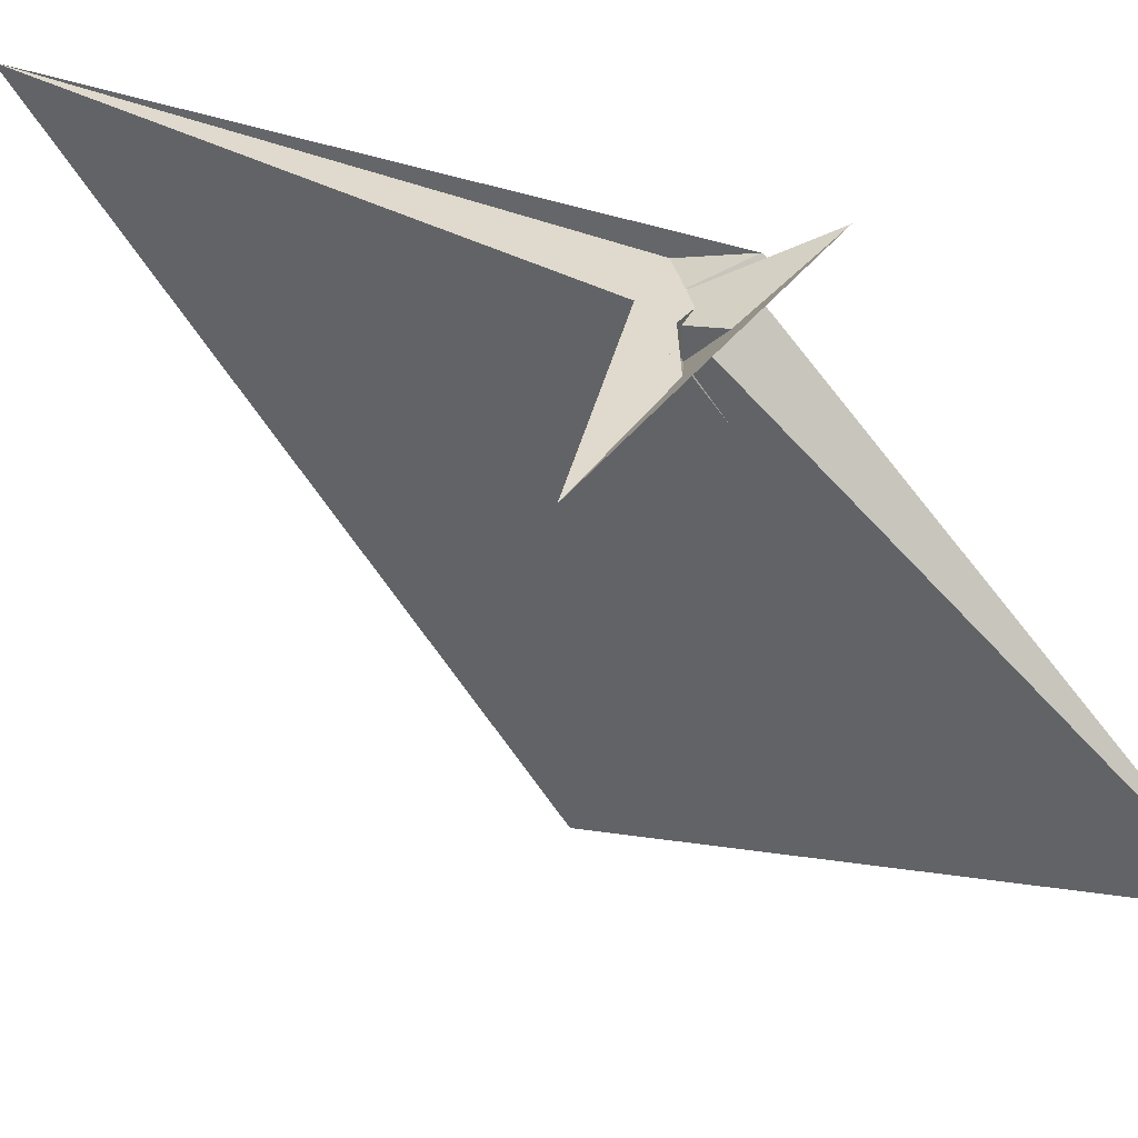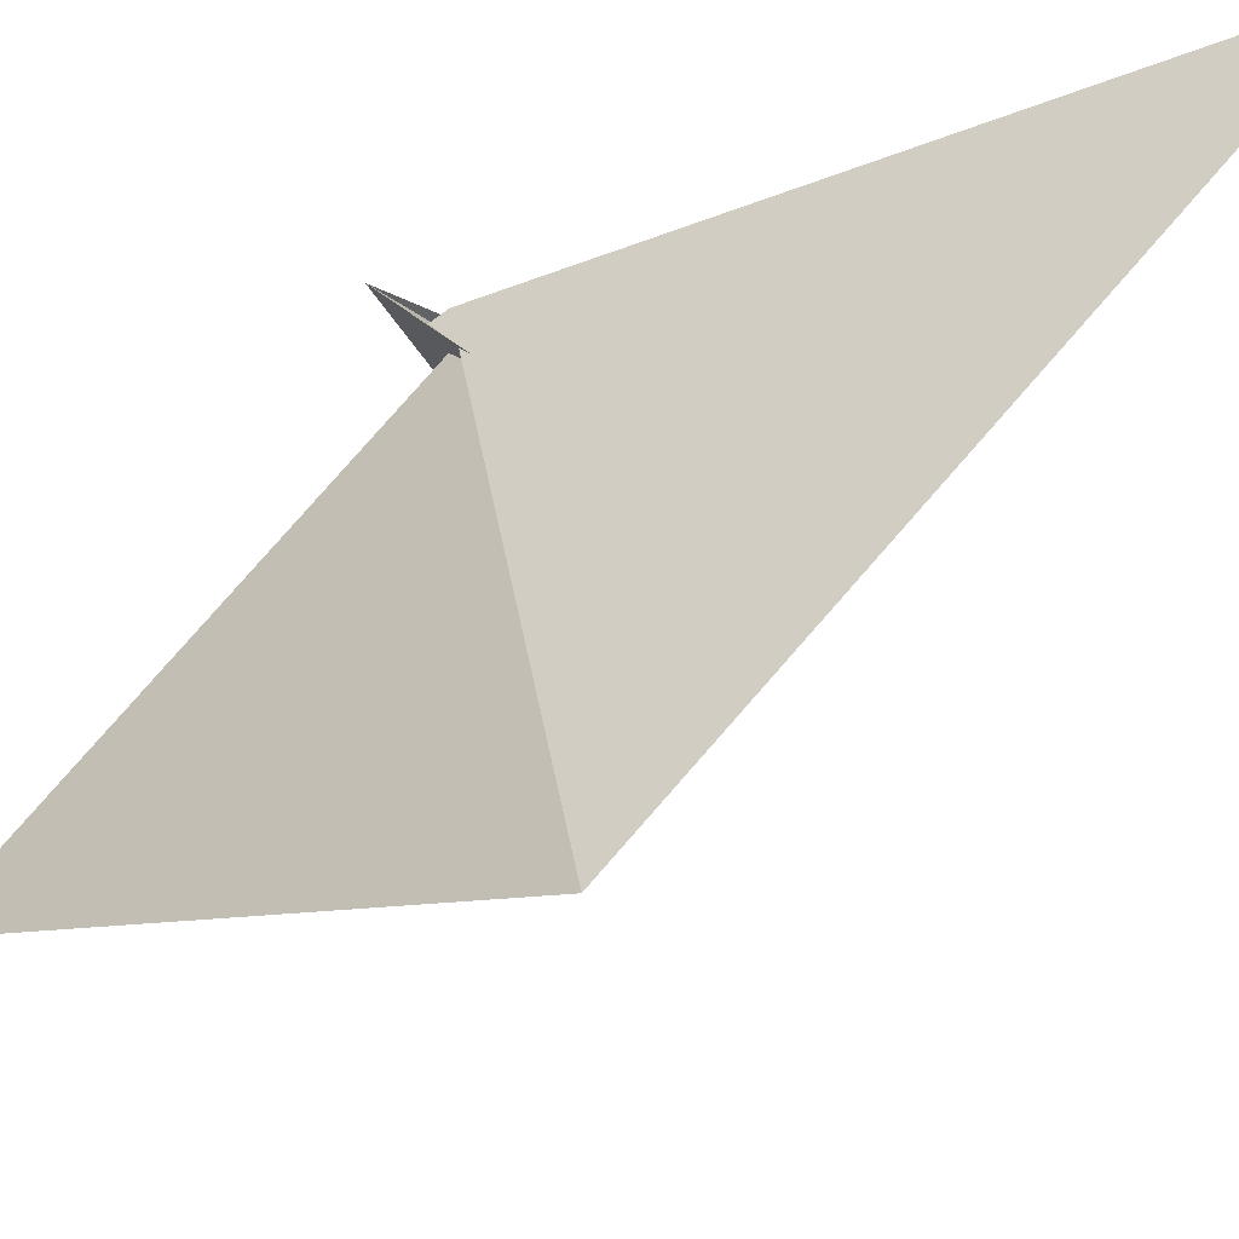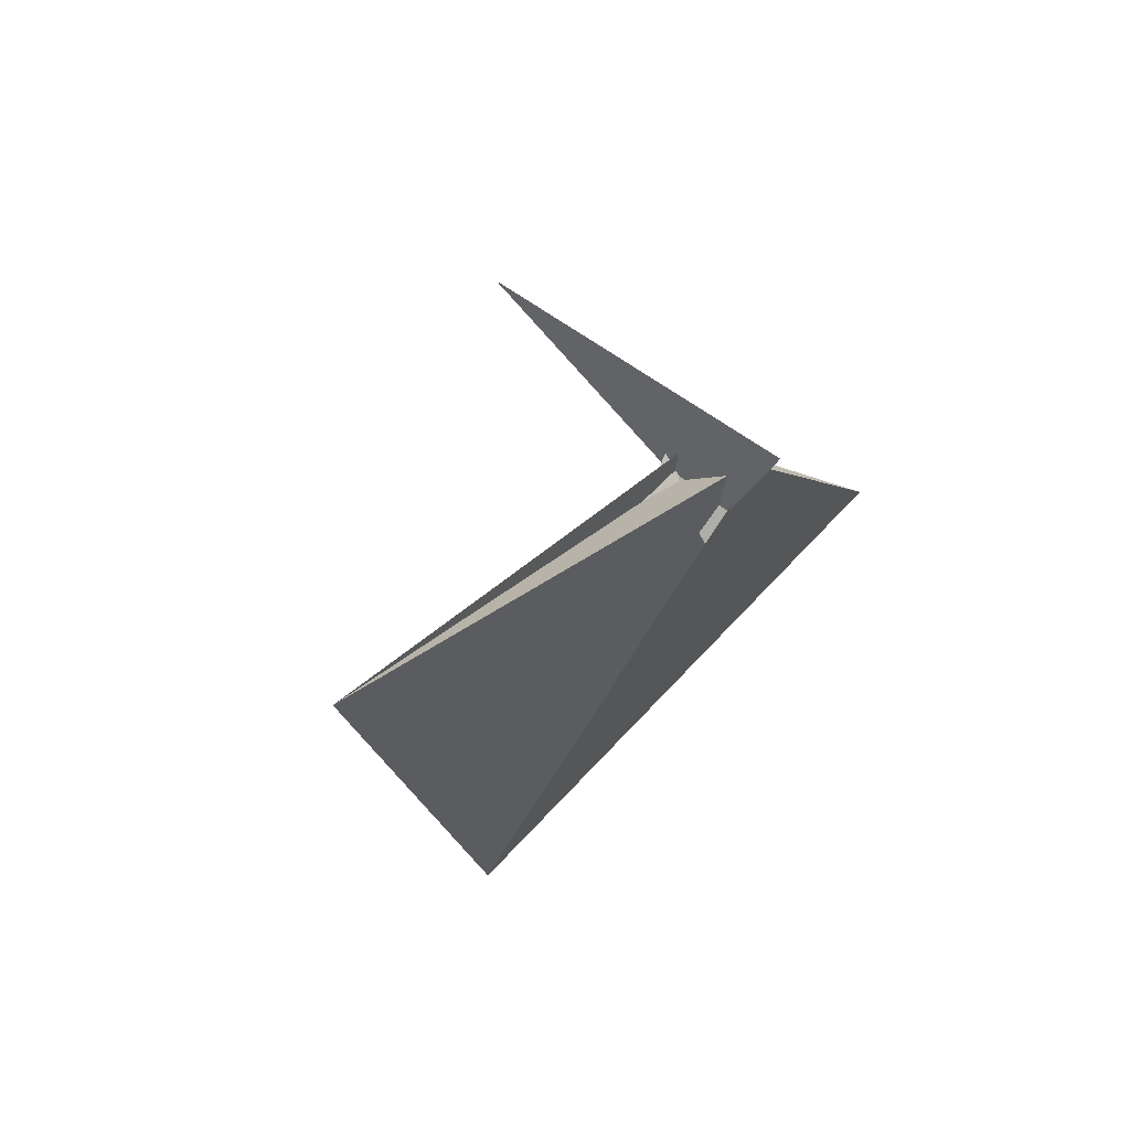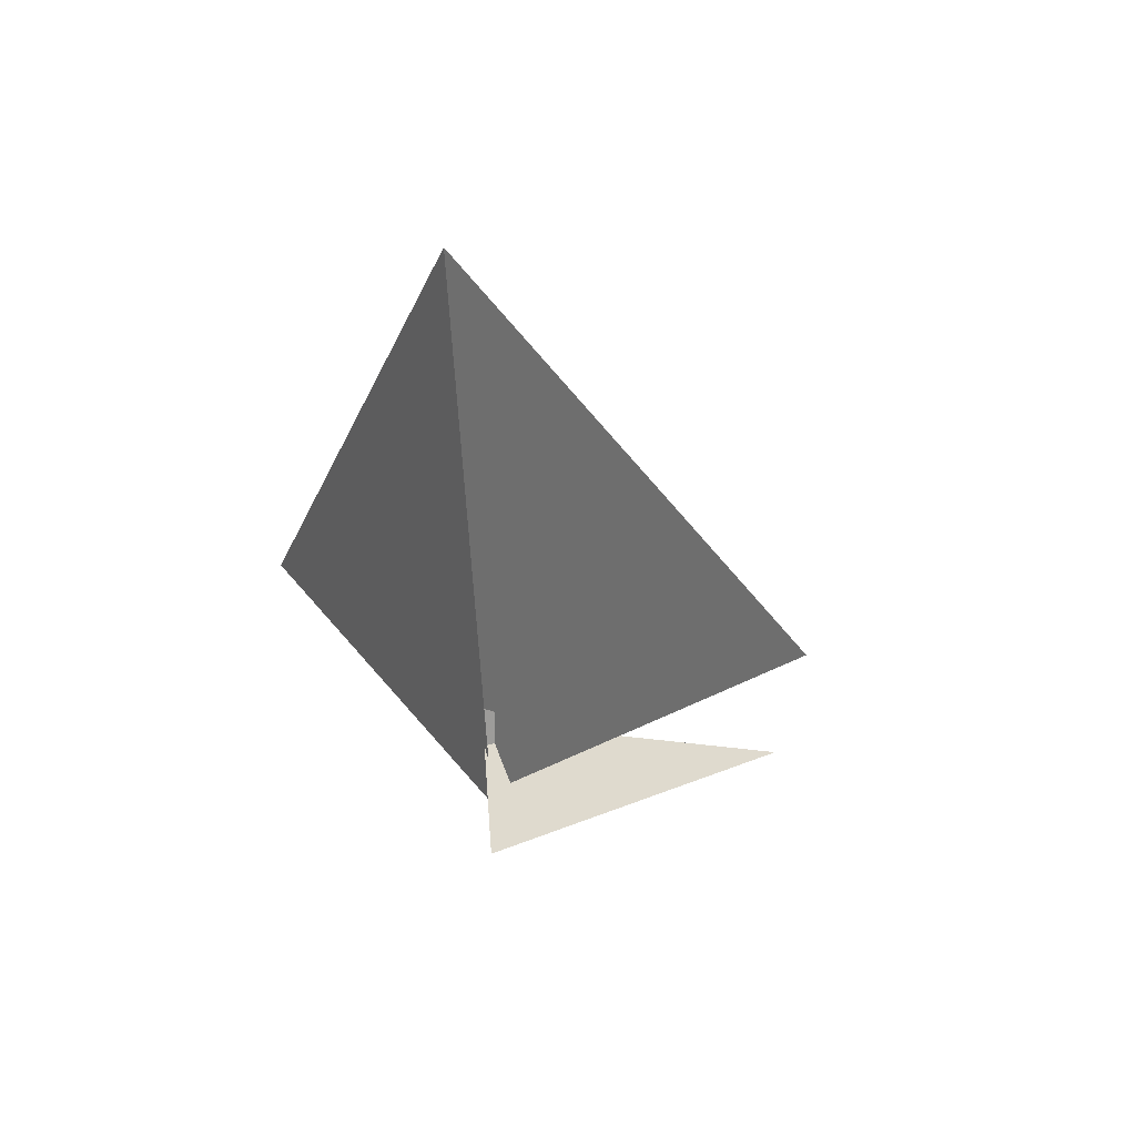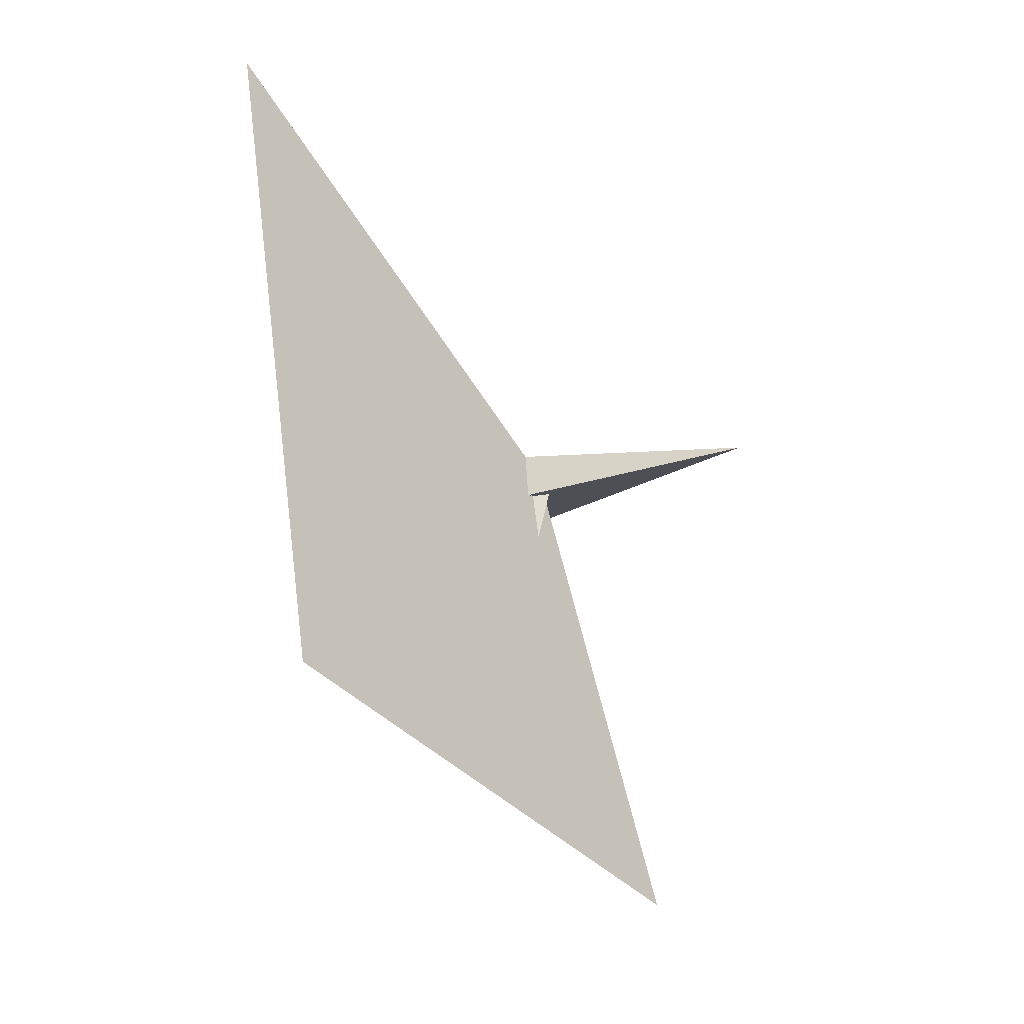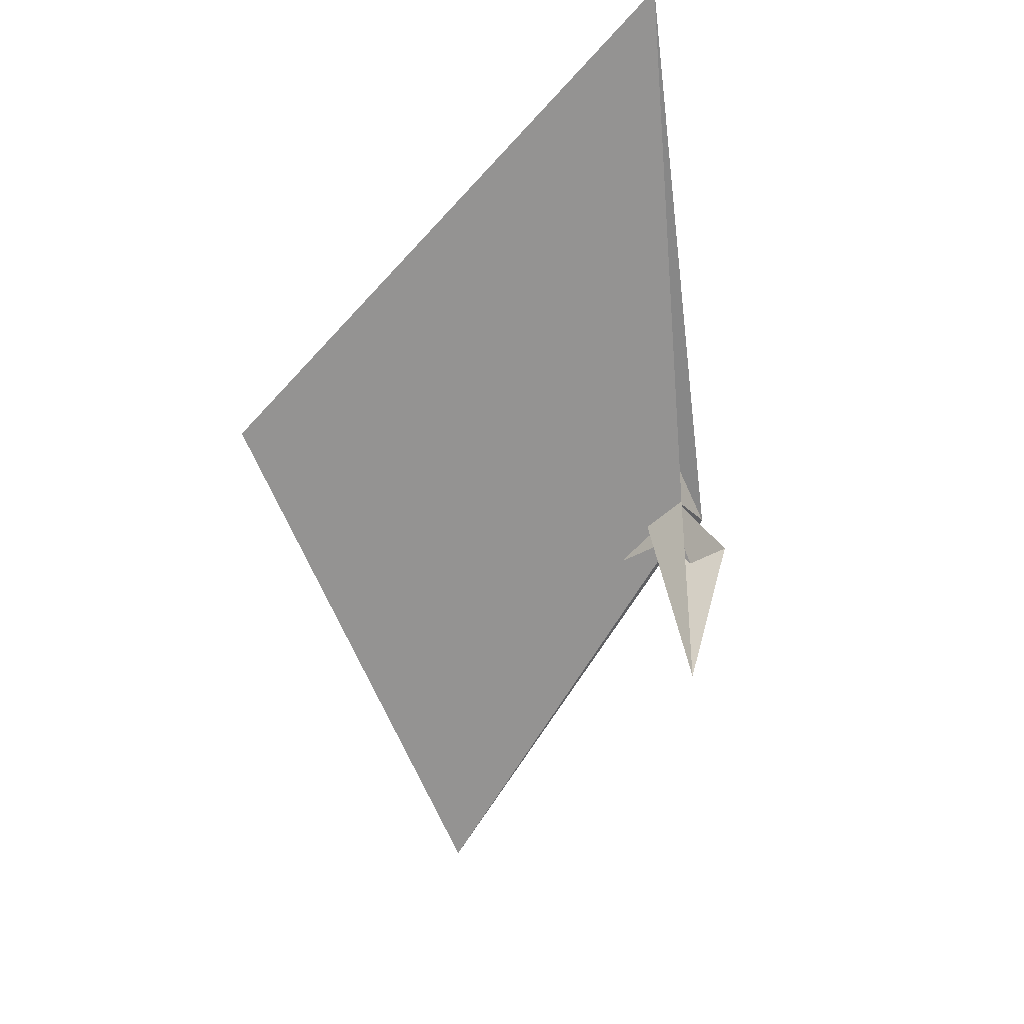
<metadata>
{"format":"obj","ext":"obj","renderer":"f3d","projection":"perspective","resolution":1024,"background":"white","views":[{"elev":-75.5,"azim":-98.1,"up":"+Z"},{"elev":66.2,"azim":86.1,"up":"+Z"},{"elev":-67.7,"azim":-145.6,"up":"+Y"},{"elev":-74.6,"azim":67.8,"up":"+Y"},{"elev":24.6,"azim":84.9,"up":"+Y"},{"elev":53.1,"azim":162.2,"up":"+Y"}]}
</metadata>
<code>
v -0.2195 0.5151 0.04308
v -0.1853 0.3823 -0.212
v -0.6664 -0.1646 0.07258
v -0.4636 0.4707 0.5062
v -0.447 0.4557 0.4501
v -0.003753 0.4493 -0.5101
v -0.1293 0.3587 -0.3646
v -0.1334 0.5875 -0.0429
v -0.4217 0.5698 0.552
v -0.9908 -0.7729 -0.06326
v -0.2068 0.0194 -0.6623
v -0.3208 0.4758 0.5723
v -0.3217 0.7909 0.7424
v -0.2668 -0.116 -0.03061
v -0.1008 0.4893 -0.615
v -0.09632 0.5372 -0.6142
v -0.1565 0.3624 -0.3791
v -0.3129 0.4857 0.5346
v -0.1607 0.4851 -0.2918
v -0.2842 -0.1422 0.05031
v -0.5756 -0.326 0.02544
v -0.8323 6.036 3.355
v 0.3093 -0.05262 0.5653
v -0.1058 -0.02361 0.3972
v -0.2322 -0.1249 0.2864
v -0.1947 0.6665 0.7313
v 4.864 0.4629 2.861
v -0.351 -0.02308 0.005307
v -0.3603 -0.1794 -0.0136
v 0.262 0.288 -0.1205
v 0.1904 0.2697 -0.1033
v 0.207 0.3255 -0.1002
v 0.5844 -0.1193 -0.2651
v 3.308 -4.258 -1.582
v -0.2674 0.243 -0.1729
v 0.7065 1.142 -2.923
v -0.2242 0.7164 -0.1622
v 0.07903 0.351 -1.216
v -0.1137 0.03909 0.2711
v -0.05578 0.0352 0.2943
v 0.01377 0.4447 -0.0004395
v -0.02104 0.5442 -0.1603
v 0.2542 0.2243 0.5844
v 0.1586 0.2976 -0.2278
f 1 2 10 11 7 6 8 9 5 4 3
f 1 2 19 17 15 16 13 12 18 20 14
f 3 4 22 27 26 13 12 23 24 25 21
f 1 3 21 28 29 34 33 31 30 32 14
f 4 5 29 28 35 15 16 38 36 37 22
f 6 7 17 15 35 39 40 24 23 30 31
f 8 9 18 12 23 30 32 36 37 42 41
f 2 10 25 21 28 35 39 43 41 42 19
f 10 11 44 38 36 32 14 20 40 24 25
f 6 8 41 43 26 13 16 38 44 33 31
f 7 11 44 33 34 27 22 37 42 19 17
f 5 9 18 20 40 39 43 26 27 34 29

</code>
